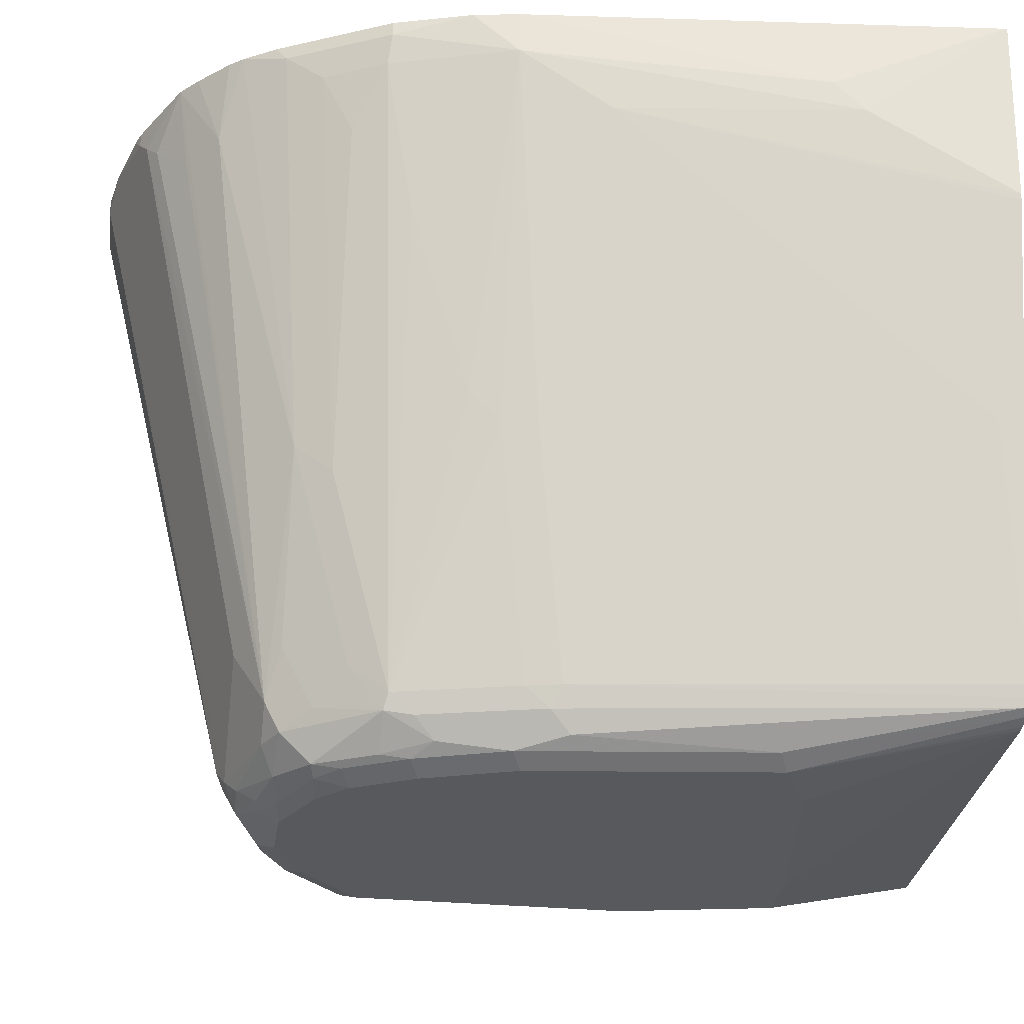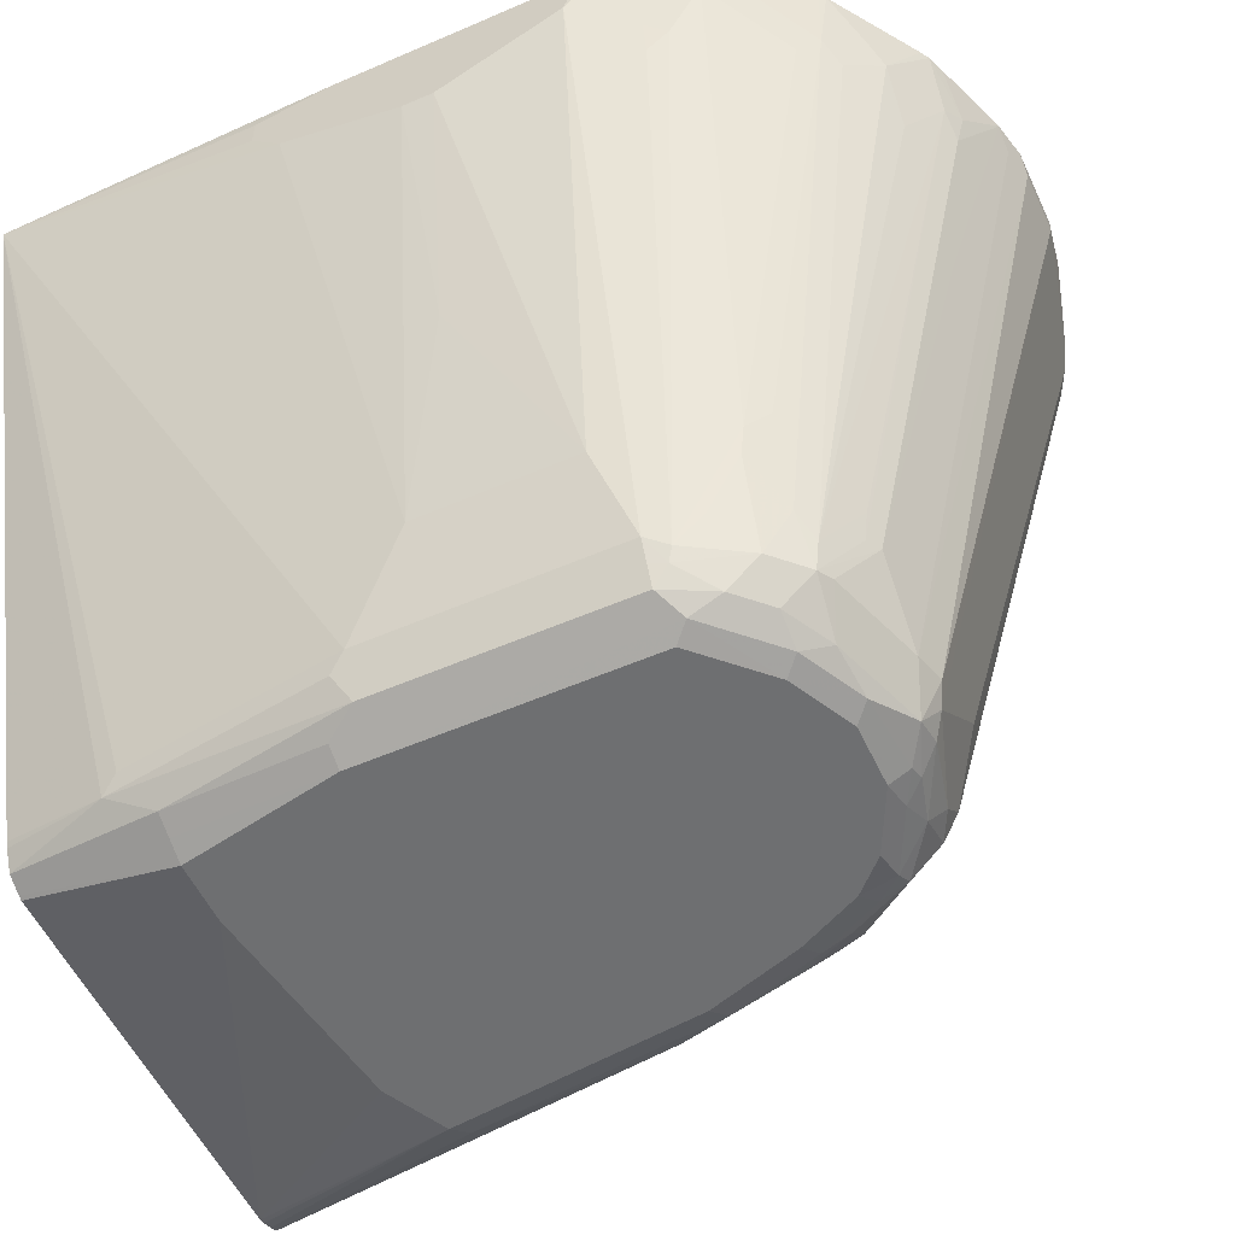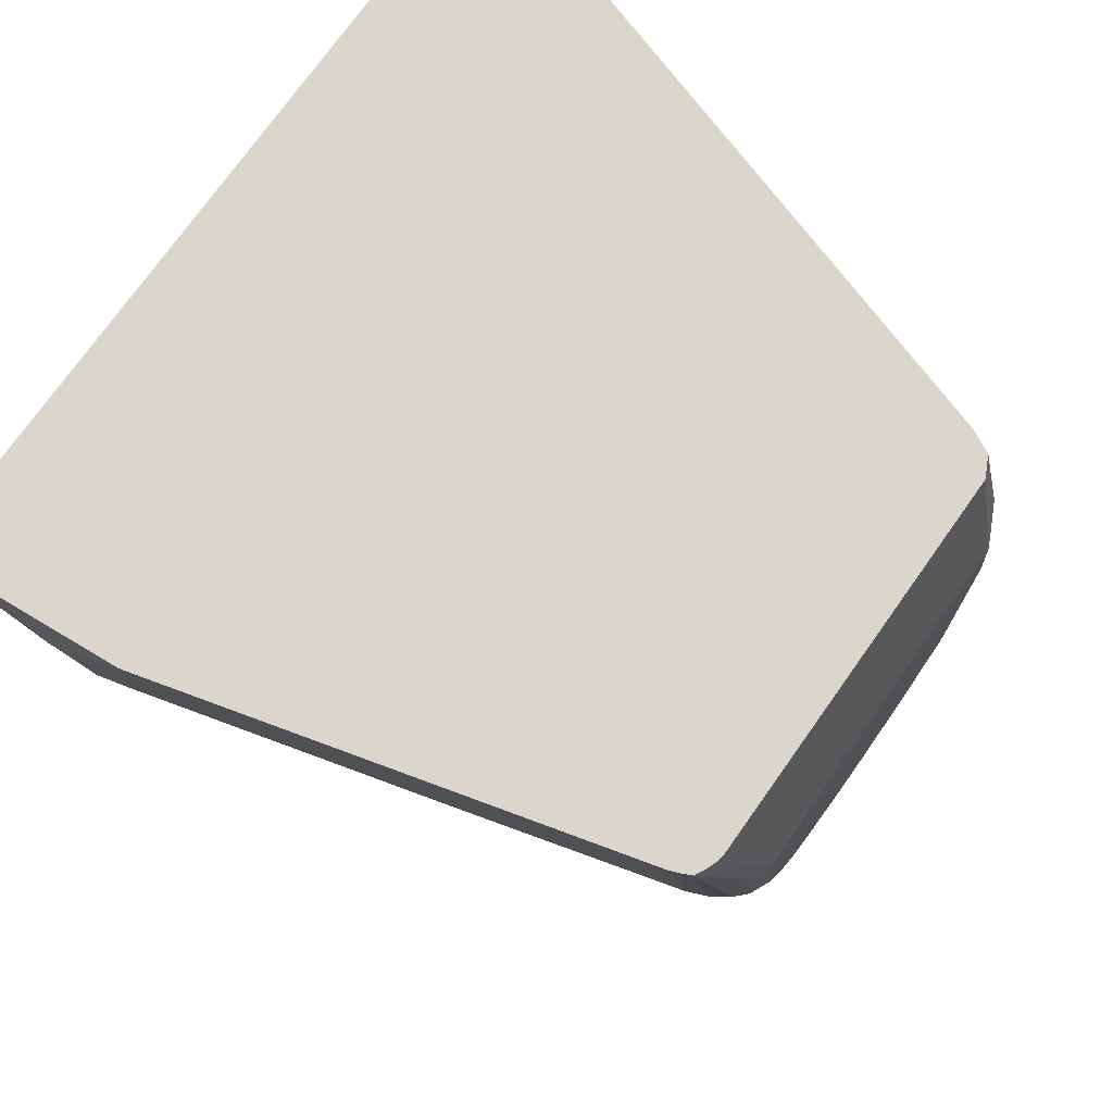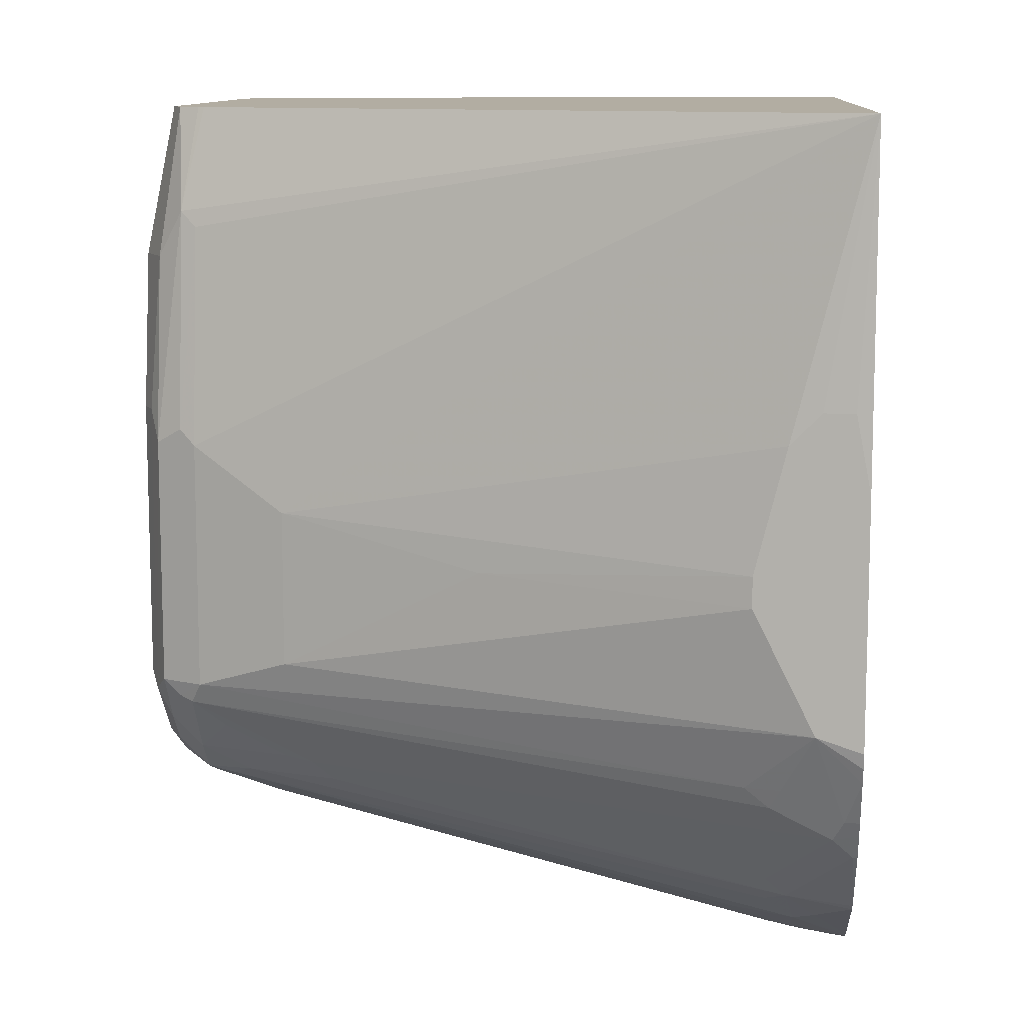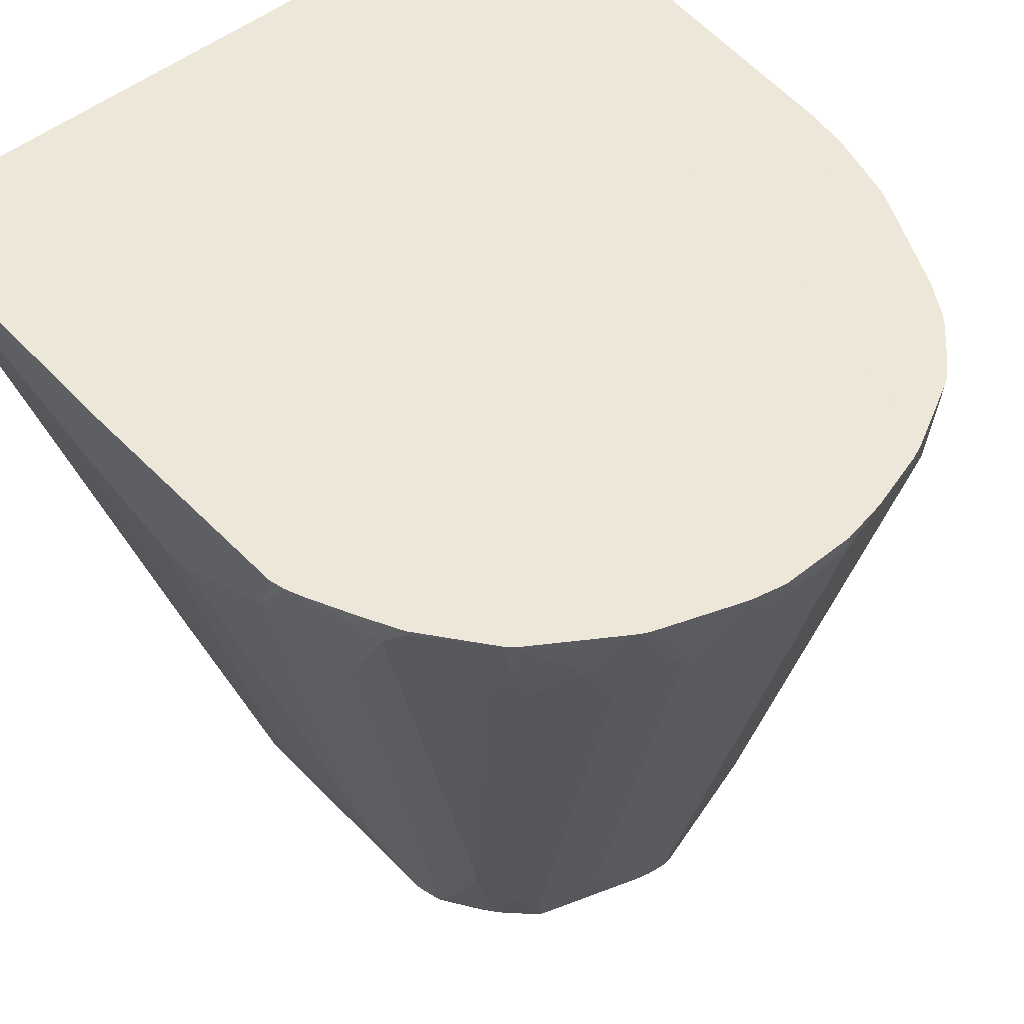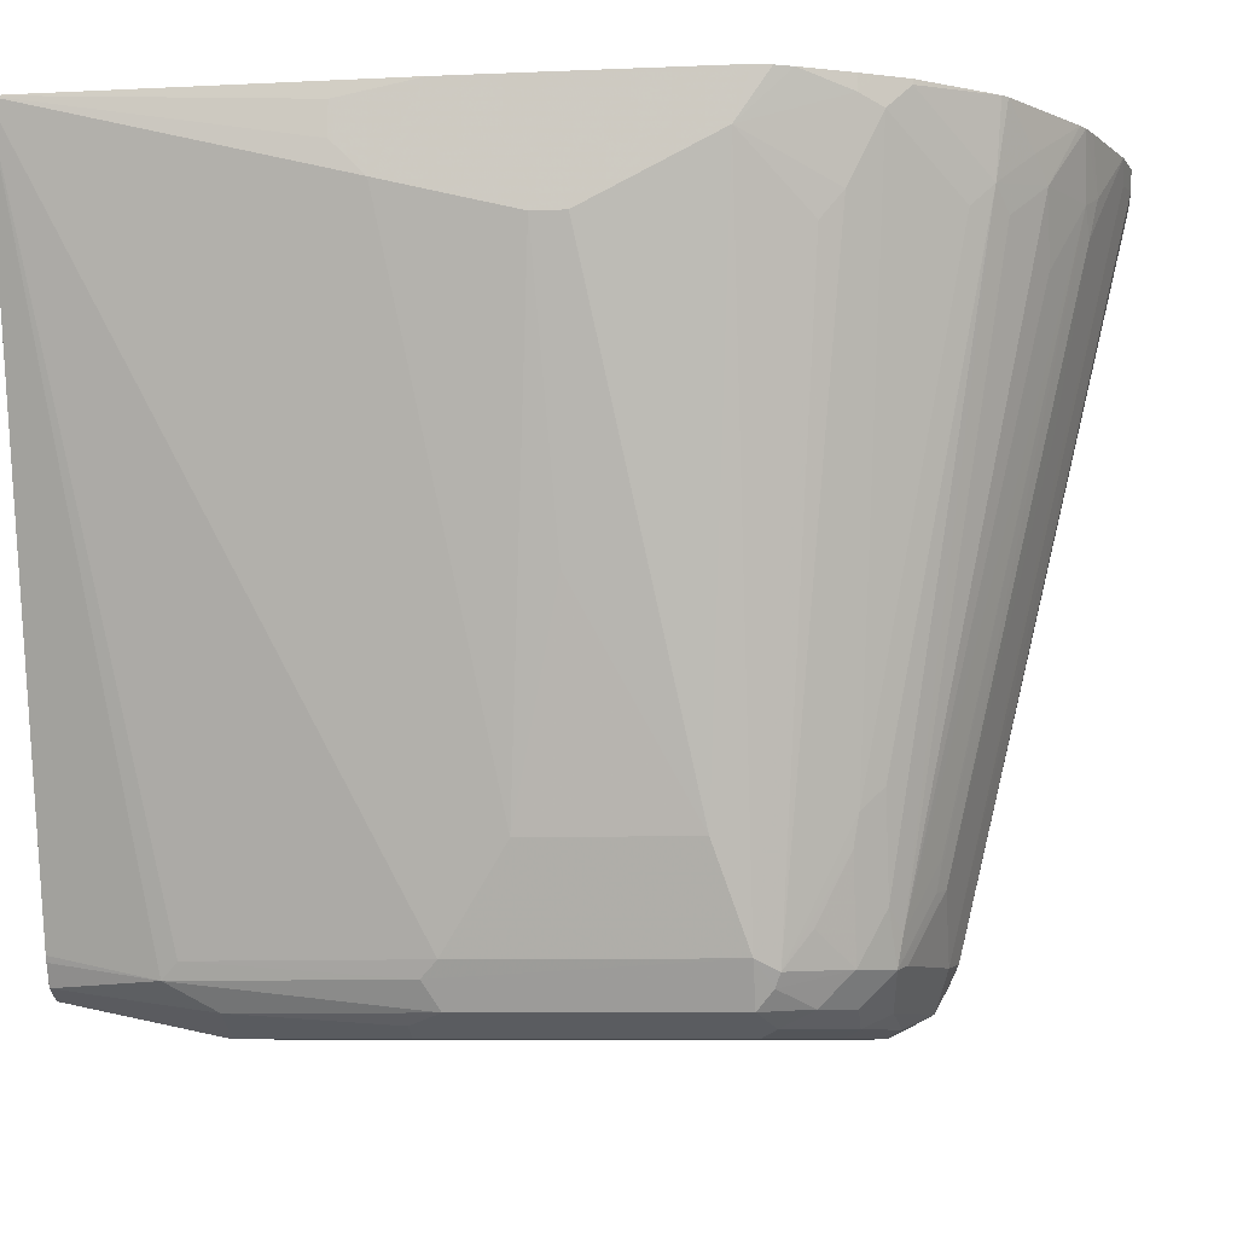
<metadata>
{"format":"obj","ext":"obj","renderer":"f3d","projection":"perspective","resolution":1024,"background":"white","views":[{"elev":-29.9,"azim":-98.0,"up":"+Y"},{"elev":-54.5,"azim":114.7,"up":"+Y"},{"elev":74.0,"azim":-54.7,"up":"+Z"},{"elev":10.6,"azim":94.2,"up":"+Z"},{"elev":49.6,"azim":138.4,"up":"+Y"},{"elev":-7.7,"azim":97.0,"up":"+Y"}]}
</metadata>
<code>
v -0.2181 -0.2534 -0.3001
v -0.2095 -0.3632 -0.3001
v 0.2405 -0.2534 -0.3001
v -0.2181 -0.2534 -0.3009
v -0.2087 -0.3666 -0.3001
v -0.2095 -0.3142 -0.384
v -0.192 -0.3142 -0.5237
v 0.1234 -0.6251 -0.3001
v 0.1352 -0.6371 -0.3579
v 0.1396 -0.6284 -0.3666
v 0.1571 -0.6284 -0.4888
v 0.1745 -0.576 -0.5237
v 0.2444 -0.2968 -0.4713
v 0.2444 -0.2793 -0.4538
v 0.2444 -0.2619 -0.4538
v 0.2444 -0.2534 -0.4972
v -0.2095 -0.2968 -0.4015
v -0.192 -0.2534 -0.576
v -0.1746 -0.4887 -0.3142
v -0.1389 -0.6284 -0.3001
v -0.192 -0.2793 -0.576
v -0.1396 -0.4887 -0.5585
v -0.1047 -0.6284 -0.5411
v 0.1222 -0.6284 -0.3001
v 0.128 -0.6516 -0.384
v 0.1454 -0.6516 -0.4888
v 0.1527 -0.6371 -0.48
v 0.1164 -0.64 -0.3001
v 0.1571 -0.6284 -0.6283
v 0.2051 -0.4626 -0.5499
v 0.2444 -0.3142 -0.5411
v 0.1745 -0.576 -0.6109
v 0.2444 -0.2534 -0.6368
v -0.1876 -0.2534 -0.602
v -0.1363 -0.635 -0.3001
v -0.1746 -0.2619 -0.6458
v -0.1702 -0.2793 -0.648
v -0.1527 -0.3666 -0.6306
v -0.1353 -0.4713 -0.5957
v -0.1353 -0.4887 -0.5782
v -0.09887 -0.64 -0.547
v -0.1338 -0.64 -0.3026
v -0.1004 -0.6284 -0.5607
v 0.1069 -0.6447 -0.3001
v 0.1164 -0.6574 -0.384
v 0.1338 -0.6574 -0.4713
v 0.1513 -0.64 -0.4888
v 0.1309 -0.6589 -0.6371
v 0.1454 -0.6516 -0.6283
v 0.1513 -0.64 -0.6283
v 0.1484 -0.6415 -0.6371
v 0.1513 -0.6342 -0.64
v 0.2225 -0.3164 -0.6633
v 0.2444 -0.2793 -0.6283
v 0.2444 -0.3142 -0.5585
v 0.2423 -0.2534 -0.6458
v -0.1746 -0.2534 -0.6458
v -0.1338 -0.64 -0.3001
v -0.1527 -0.2793 -0.6829
v -0.1543 -0.2534 -0.6864
v -0.1454 -0.2619 -0.704
v -0.1527 -0.3142 -0.6655
v -0.1004 -0.5062 -0.6655
v -0.08289 -0.6284 -0.6306
v -0.09308 -0.6516 -0.5353
v -0.08144 -0.64 -0.6167
v -0.1288 -0.6425 -0.3001
v -0.09887 -0.6574 -0.4248
v 0.1047 -0.6458 -0.3001
v 0.1047 -0.6633 -0.384
v 0.1222 -0.6633 -0.4713
v 0.1222 -0.6633 -0.6283
v 0.08726 -0.6633 -0.6633
v 0.096 -0.6589 -0.672
v 0.1134 -0.6502 -0.672
v 0.1309 -0.6502 -0.6545
v 0.1309 -0.6327 -0.672
v 0.1484 -0.6153 -0.6545
v 0.1484 -0.5804 -0.672
v 0.1513 -0.5644 -0.6749
v 0.2211 -0.2677 -0.6924
v 0.2211 -0.3026 -0.6749
v 0.2269 -0.2968 -0.6633
v 0.2269 -0.2619 -0.6807
v 0.2389 -0.2534 -0.6548
v -0.1426 -0.2534 -0.7096
v -0.1311 -0.2534 -0.7284
v -0.09308 -0.4887 -0.6865
v -0.0756 -0.6109 -0.6516
v -0.07855 -0.6371 -0.6327
v -0.08144 -0.6574 -0.5644
v -0.0756 -0.6516 -0.6051
v -0.1222 -0.6451 -0.3001
v -0.08724 -0.6633 -0.4189
v -0.1188 -0.6458 -0.3001
v 0.06979 -0.6633 -0.384
v 0.05236 -0.6633 -0.6807
v 0.06105 -0.6589 -0.6895
v 0.08726 -0.6516 -0.6865
v 0.1134 -0.6327 -0.6895
v 0.128 -0.6051 -0.6865
v 0.1454 -0.5527 -0.6865
v 0.1804 -0.2909 -0.7389
v 0.1862 -0.3026 -0.7273
v 0.2036 -0.2851 -0.7098
v 0.2153 -0.256 -0.704
v 0.2227 -0.2534 -0.6892
v 0.2269 -0.2534 -0.6807
v -0.125 -0.2534 -0.7359
v -0.1105 -0.2968 -0.7389
v -0.05818 -0.5934 -0.6865
v -0.05818 -0.6284 -0.6691
v -0.0436 -0.6196 -0.6938
v -0.0436 -0.6371 -0.6851
v -0.05234 -0.6458 -0.6633
v -0.0436 -0.6546 -0.6676
v -0.06107 -0.6546 -0.6327
v -0.06397 -0.6574 -0.6167
v -0.06981 -0.6633 -0.5585
v -0.05234 -0.6633 -0.4015
v 0.01742 -0.6633 -0.6807
v 0.01742 -0.6574 -0.6924
v 0.03489 -0.6516 -0.704
v 0.05236 -0.6306 -0.7113
v 0.1047 -0.6306 -0.6938
v 0.08726 -0.5957 -0.7113
v 0.096 -0.5978 -0.7069
v 0.1164 -0.6167 -0.6924
v 0.1687 -0.3026 -0.7447
v 0.1513 -0.2851 -0.7622
v 0.1629 -0.2735 -0.7564
v 0.1835 -0.2534 -0.7451
v 0.1865 -0.2534 -0.7421
v 0.2153 -0.2534 -0.704
v -0.1075 -0.2534 -0.7534
v -0.09624 -0.2534 -0.7632
v -0.08724 -0.2968 -0.7571
v -0.06981 -0.2793 -0.7745
v -0.06107 -0.2706 -0.7811
v -0.02617 -0.5847 -0.7113
v -0.02617 -0.6371 -0.6938
v -0.01744 -0.6516 -0.6865
v -0.03491 -0.6589 -0.6655
v -0.04654 -0.6574 -0.6516
v -0.05234 -0.6633 -0.6109
v 3.467e-05 -0.6589 -0.6829
v -0.01744 -0.6633 -0.6633
v 0.008771 -0.6546 -0.6938
v 0.01742 -0.6458 -0.7047
v 0.02615 -0.6371 -0.7113
v 0.03489 -0.6284 -0.7156
v 0.05236 -0.2619 -0.8029
v 0.06979 -0.264 -0.7986
v 0.06979 -0.4037 -0.7637
v 0.08726 -0.3862 -0.7637
v 0.1047 -0.2989 -0.7811
v 0.1134 -0.3011 -0.7768
v 0.1164 -0.2851 -0.7797
v 0.09889 -0.5818 -0.7098
v 0.1338 -0.32 -0.7622
v 0.1311 -0.2534 -0.78
v 0.1358 -0.2534 -0.7772
v -0.0957 -0.2534 -0.7636
v -0.0756 -0.2619 -0.7738
v -0.06397 -0.2619 -0.7797
v -0.05234 -0.2619 -0.7855
v -0.01744 -0.4364 -0.7506
v 0.01742 -0.2619 -0.8029
v -0.03491 -0.6633 -0.6458
v 0.06078 -0.2534 -0.8029
v 0.08043 -0.2534 -0.7986
v 0.1047 -0.2793 -0.7855
v 0.1222 -0.2534 -0.7835
v -0.0756 -0.2534 -0.7738
v -0.06999 -0.2534 -0.7767
v -0.05836 -0.2534 -0.7825
v -0.05234 -0.2534 -0.7855
v -0.04392 -0.2534 -0.7886
v -0.008973 -0.2534 -0.7984
v -0.00843 -0.2534 -0.7985
v 0.01742 -0.2534 -0.8029
f 98 123 99
f 98 122 123
f 92 117 118
f 97 121 98
f 95 120 96
f 94 120 95
f 93 94 95
f 98 121 122
f 90 117 92
f 91 118 145
f 91 92 118
f 90 116 117
f 90 115 116
f 90 114 115
f 99 123 124
f 90 112 114
f 88 113 111
f 89 112 90
f 91 145 119
f 99 124 125
f 103 132 133
f 100 125 126
f 111 114 112
f 111 113 114
f 88 110 113
f 110 136 113
f 110 135 136
f 109 135 110
f 106 133 134
f 106 134 107
f 103 105 104
f 103 106 105
f 103 133 106
f 103 131 132
f 103 130 131
f 103 129 130
f 103 128 129
f 101 103 102
f 100 128 101
f 100 127 128
f 100 126 127
f 99 125 100
f 88 112 89
f 73 98 74
f 87 110 88
f 70 72 71
f 70 73 72
f 70 97 73
f 70 121 97
f 70 147 121
f 70 169 147
f 70 145 169
f 70 119 145
f 73 97 98
f 70 94 119
f 70 96 120
f 69 96 70
f 69 95 96
f 68 119 94
f 68 91 119
f 67 94 93
f 113 136 137
f 67 68 94
f 70 120 94
f 74 99 75
f 74 98 99
f 75 99 100
f 87 109 110
f 84 107 108
f 84 108 85
f 81 83 82
f 81 84 83
f 81 107 84
f 81 106 107
f 81 105 106
f 80 105 81
f 80 104 105
f 80 103 104
f 80 102 103
f 79 102 80
f 79 101 102
f 77 100 101
f 77 79 78
f 77 101 79
f 75 77 76
f 75 100 77
f 88 111 112
f 113 137 138
f 140 168 150
f 113 139 140
f 152 170 171
f 152 181 170
f 152 168 181
f 151 168 152
f 150 168 151
f 143 169 144
f 143 147 169
f 143 146 147
f 152 171 153
f 142 148 146
f 142 146 143
f 141 149 142
f 141 150 149
f 140 167 168
f 140 166 167
f 140 150 141
f 139 166 140
f 139 165 166
f 142 149 148
f 153 171 155
f 153 155 154
f 155 171 156
f 66 92 91
f 171 173 172
f 168 180 181
f 168 179 180
f 166 168 167
f 166 179 168
f 166 178 179
f 166 177 178
f 166 176 177
f 165 176 166
f 165 175 176
f 164 175 165
f 164 174 175
f 163 174 164
f 161 172 173
f 158 172 161
f 156 158 157
f 156 172 158
f 156 171 172
f 139 164 165
f 113 138 139
f 139 163 164
f 136 138 137
f 123 150 151
f 123 149 150
f 123 148 149
f 122 146 148
f 122 148 123
f 121 147 146
f 121 146 122
f 118 169 145
f 123 151 124
f 118 144 169
f 116 144 117
f 116 143 144
f 116 142 143
f 114 141 142
f 114 116 115
f 114 142 116
f 113 141 114
f 113 140 141
f 117 144 118
f 124 126 125
f 124 151 152
f 124 152 153
f 136 163 138
f 131 162 132
f 130 162 131
f 130 161 162
f 130 158 161
f 130 160 158
f 128 130 129
f 128 160 130
f 128 158 160
f 128 159 158
f 127 158 159
f 127 159 128
f 126 158 127
f 126 157 158
f 126 156 157
f 126 155 156
f 124 155 126
f 124 154 155
f 124 153 154
f 138 163 139
f 66 90 92
f 101 128 103
f 65 66 91
f 6 17 21
f 5 7 19
f 5 19 20
f 4 18 17
f 4 17 6
f 3 15 16
f 3 14 15
f 3 13 14
f 6 21 7
f 3 12 13
f 3 10 11
f 3 9 10
f 3 8 9
f 2 7 5
f 2 6 7
f 2 4 6
f 1 4 2
f 1 18 4
f 3 11 12
f 7 22 23
f 7 23 20
f 7 21 22
f 13 15 14
f 13 16 15
f 13 33 16
f 13 54 33
f 13 55 54
f 13 31 55
f 12 32 30
f 12 31 13
f 12 30 31
f 11 32 12
f 11 29 32
f 11 27 29
f 10 27 11
f 9 28 25
f 9 24 28
f 9 27 10
f 9 26 27
f 9 25 26
f 8 24 9
f 1 34 18
f 1 57 34
f 1 60 57
f 1 86 60
f 1 85 108
f 1 56 85
f 1 33 56
f 1 16 33
f 1 3 16
f 1 8 3
f 1 24 8
f 1 28 24
f 1 44 28
f 1 69 44
f 1 95 69
f 1 93 95
f 1 67 93
f 1 58 67
f 1 35 58
f 1 20 35
f 1 5 20
f 1 2 5
f 65 91 68
f 1 108 107
f 17 18 21
f 1 107 134
f 1 133 132
f 1 87 86
f 1 109 87
f 1 135 109
f 1 136 135
f 1 163 136
f 1 174 163
f 1 175 174
f 1 176 175
f 1 177 176
f 1 178 177
f 1 179 178
f 1 180 179
f 1 181 180
f 1 170 181
f 1 171 170
f 1 173 171
f 1 161 173
f 1 162 161
f 1 132 162
f 1 134 133
f 18 34 21
f 7 20 19
f 21 34 36
f 49 51 50
f 49 76 51
f 48 71 72
f 48 76 49
f 48 75 76
f 48 74 75
f 48 73 74
f 48 72 73
f 46 71 48
f 45 70 71
f 44 70 45
f 44 69 70
f 43 64 66
f 42 68 67
f 42 65 68
f 42 67 58
f 41 66 65
f 41 43 66
f 41 65 42
f 51 76 77
f 40 64 43
f 20 23 35
f 52 79 80
f 64 90 66
f 64 89 90
f 63 89 64
f 63 88 89
f 61 88 63
f 61 87 88
f 61 86 87
f 60 86 61
f 59 61 63
f 59 63 62
f 54 85 56
f 54 84 85
f 54 83 84
f 53 83 54
f 53 82 83
f 52 77 78
f 52 82 53
f 52 81 82
f 52 80 81
f 52 78 79
f 39 64 40
f 51 77 52
f 37 64 38
f 26 48 49
f 26 46 48
f 26 47 27
f 25 46 26
f 25 71 46
f 25 45 71
f 25 28 44
f 23 43 41
f 26 49 50
f 23 40 43
f 23 41 42
f 22 40 23
f 21 40 22
f 21 39 40
f 21 38 39
f 21 37 38
f 38 64 39
f 21 36 37
f 23 42 35
f 26 50 47
f 25 44 45
f 35 42 58
f 27 47 50
f 37 59 62
f 36 61 59
f 36 60 61
f 36 57 60
f 36 59 37
f 37 63 64
f 34 57 36
f 33 54 56
f 32 54 55
f 30 32 55
f 29 54 32
f 29 53 54
f 29 52 53
f 29 51 52
f 29 50 51
f 27 50 29
f 30 55 31
f 37 62 63

</code>
